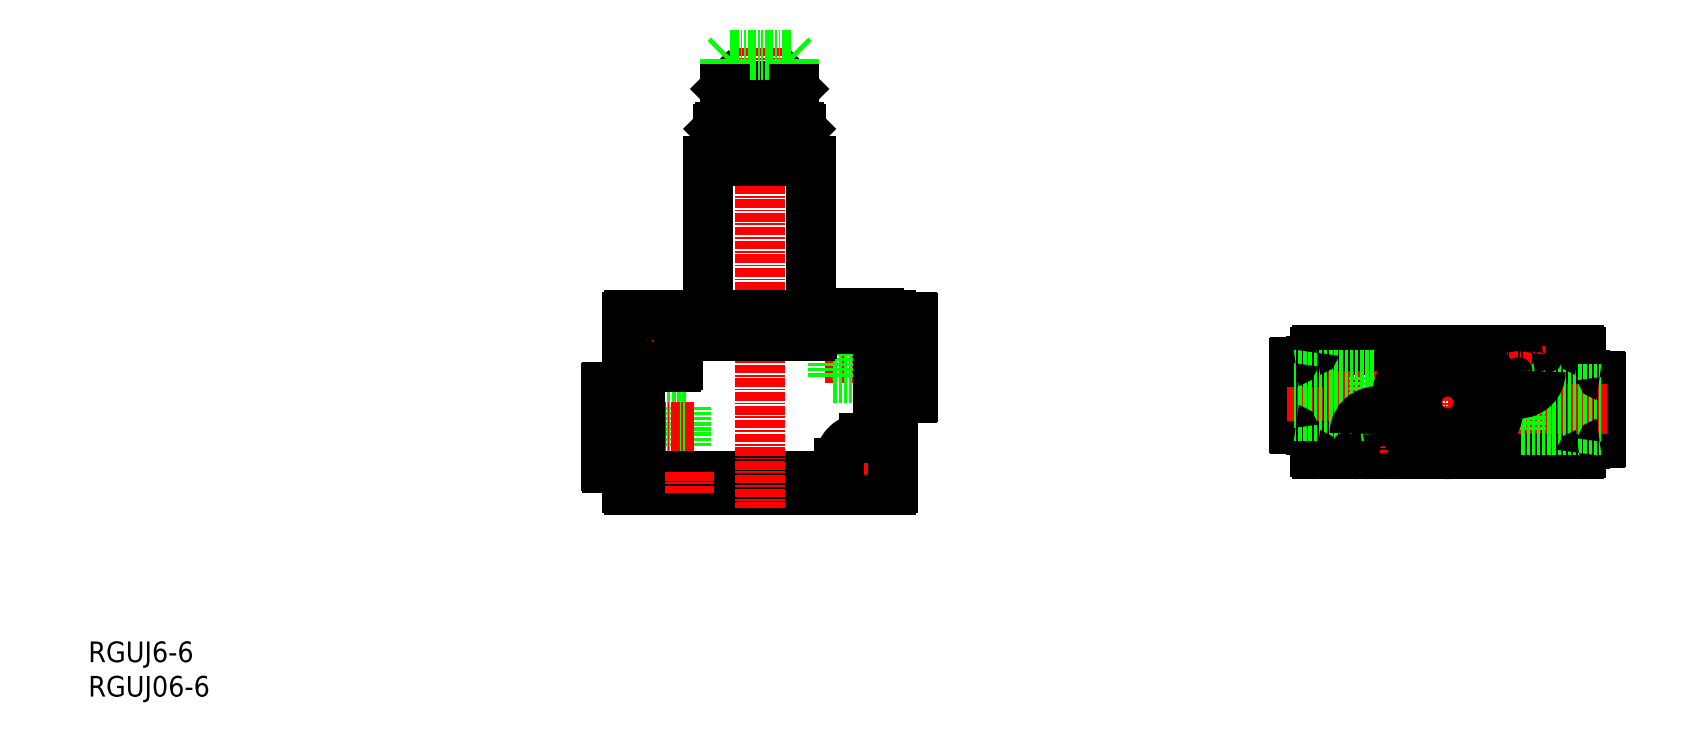
<metadata>
{"format":"dxf","ext":"dxf","renderer":"ezdxf+matplotlib","layout":"modelspace","background":"white","min_lineweight":24,"dpi":150}
</metadata>
<code>
0
SECTION
2
ENTITIES
0
INSERT
8
0
2
*U25
10
0
20
0
30
0
0
INSERT
8
0
2
*U26
10
0
20
0
30
0
0
POINT
8
0
10
116.7
20
34.2
30
0
0
LINE
8
0
10
80.45
20
32
30
0
11
108.7
21
32
31
0
0
LINE
8
0
10
107.8
20
55.7
30
0
11
107.8
21
55.4
31
0
0
LINE
8
0
10
116.4
20
30
30
0
11
78.45
21
30
31
0
0
LINE
8
CENTER
10
85.25
20
51.2
30
0
11
79.49
21
51.2
31
0
0
LINE
8
0
10
83.95
20
54.4
30
0
11
90.35
21
54.4
31
0
0
LINE
8
0
10
92.51
20
88.2
30
0
11
92.51
21
83.2
31
0
0
LINE
8
0
10
92.69
20
88.2
30
0
11
92.69
21
83.2
31
0
0
LINE
8
0
10
92.99
20
88.2
30
0
11
92.99
21
83.2
31
0
0
LINE
8
0
10
93.4
20
88.2
30
0
11
93.4
21
83.2
31
0
0
LINE
8
0
10
93.91
20
88.2
30
0
11
93.91
21
83.2
31
0
0
LINE
8
0
10
94.51
20
88.2
30
0
11
94.51
21
83.2
31
0
0
LINE
8
0
10
95.18
20
88.2
30
0
11
95.18
21
83.2
31
0
0
LINE
8
0
10
95.9
20
88.2
30
0
11
95.9
21
83.2
31
0
0
LINE
8
0
10
96.67
20
88.2
30
0
11
96.67
21
83.2
31
0
0
LINE
8
0
10
97.45
20
88.2
30
0
11
97.45
21
83.2
31
0
0
LINE
8
0
10
98.23
20
88.2
30
0
11
98.23
21
83.2
31
0
0
LINE
8
0
10
99
20
88.2
30
0
11
99
21
83.2
31
0
0
LINE
8
0
10
99.72
20
88.2
30
0
11
99.72
21
83.2
31
0
0
LINE
8
0
10
100.4
20
88.2
30
0
11
100.4
21
83.2
31
0
0
LINE
8
0
10
101
20
88.2
30
0
11
101
21
83.2
31
0
0
LINE
8
0
10
101.5
20
88.2
30
0
11
101.5
21
83.2
31
0
0
LINE
8
0
10
101.9
20
88.2
30
0
11
101.9
21
83.2
31
0
0
LINE
8
0
10
102.2
20
88.2
30
0
11
102.2
21
83.2
31
0
0
LINE
8
0
10
102.4
20
88.2
30
0
11
102.4
21
83.2
31
0
0
LINE
8
0
10
91.52
20
82.4
30
0
11
91.52
21
80
31
0
0
LINE
8
0
10
91.74
20
82.4
30
0
11
91.74
21
80
31
0
0
LINE
8
0
10
92.1
20
82.4
30
0
11
92.1
21
80
31
0
0
LINE
8
0
10
92.6
20
82.4
30
0
11
92.6
21
80
31
0
0
LINE
8
0
10
93.21
20
82.4
30
0
11
93.21
21
80
31
0
0
LINE
8
0
10
93.92
20
82.4
30
0
11
93.92
21
80
31
0
0
LINE
8
0
10
94.73
20
82.4
30
0
11
94.73
21
80
31
0
0
LINE
8
0
10
95.6
20
82.4
30
0
11
95.6
21
80
31
0
0
LINE
8
0
10
96.51
20
82.4
30
0
11
96.51
21
80
31
0
0
LINE
8
0
10
97.45
20
82.4
30
0
11
97.45
21
80
31
0
0
LINE
8
0
10
98.39
20
82.4
30
0
11
98.39
21
80
31
0
0
LINE
8
0
10
99.3
20
82.4
30
0
11
99.3
21
80
31
0
0
LINE
8
0
10
100.2
20
82.4
30
0
11
100.2
21
80
31
0
0
LINE
8
0
10
101
20
82.4
30
0
11
101
21
80
31
0
0
LINE
8
0
10
101.7
20
82.4
30
0
11
101.7
21
80
31
0
0
LINE
8
0
10
102.3
20
82.4
30
0
11
102.3
21
80
31
0
0
LINE
8
0
10
102.8
20
82.4
30
0
11
102.8
21
80
31
0
0
LINE
8
0
10
103.2
20
82.4
30
0
11
103.2
21
80
31
0
0
LINE
8
0
10
103.4
20
82.4
30
0
11
103.4
21
80
31
0
0
LINE
8
0
10
83.95
20
55.4
30
0
11
83.95
21
54.4
31
0
0
LINE
8
0
10
90.35
20
55.4
30
0
11
90.35
21
54.4
31
0
0
LINE
8
CENTER
10
97.45
20
94.18
30
0
11
97.45
21
27.31
31
0
0
LINE
8
CENTER
10
82.45
20
53.85
30
0
11
82.45
21
48.16
31
0
0
LINE
8
CENTER
10
115.6
20
34.2
30
0
11
109.8
21
34.2
31
0
0
LINE
8
CENTER
10
112.5
20
37.23
30
0
11
112.5
21
31.69
31
0
0
LINE
8
CENTER
10
106.9
20
49.2
30
0
11
120.9
21
49.2
31
0
0
LINE
8
0
10
111.8
20
55.7
30
0
11
111.8
21
55.4
31
0
0
LINE
8
0
10
116.7
20
55.1
30
0
11
116.7
21
30.3
31
0
0
LINE
8
0
10
78.15
20
55.1
30
0
11
78.15
21
30.3
31
0
0
LINE
8
0
10
92.45
20
83.2
30
0
11
92.95
21
82.7
31
0
0
LINE
8
0
10
102.5
20
83.2
30
0
11
102
21
82.7
31
0
0
LINE
8
0
10
92.95
20
88.7
30
0
11
92.45
21
88.2
31
0
0
LINE
8
0
10
102.5
20
88.2
30
0
11
102
21
88.7
31
0
0
LINE
8
0
10
92.45
20
83.2
30
0
11
102.5
21
83.2
31
0
0
LINE
8
0
10
102.5
20
88.2
30
0
11
92.45
21
88.2
31
0
0
LINE
8
0
10
91.75
20
79.7
30
0
11
91.45
21
80
31
0
0
LINE
8
0
10
102
20
88.7
30
0
11
92.95
21
88.7
31
0
0
LINE
8
0
10
103.5
20
80
30
0
11
103.2
21
79.7
31
0
0
LINE
8
0
10
91.75
20
82.7
30
0
11
91.45
21
82.4
31
0
0
LINE
8
0
10
91.45
20
80
30
0
11
103.5
21
80
31
0
0
LINE
8
0
10
103.5
20
82.4
30
0
11
103.2
21
82.7
31
0
0
LINE
8
0
10
103.5
20
82.4
30
0
11
91.45
21
82.4
31
0
0
LINE
8
0
10
114.7
20
55.7
30
0
11
114.7
21
55.4
31
0
0
LINE
8
0
10
89.95
20
77.7
30
0
11
89.95
21
55.4
31
0
0
LINE
8
0
10
116.5
20
55.4
30
0
11
78.45
21
55.4
31
0
0
LINE
8
0
10
103.5
20
78.5
30
0
11
103.3
21
78.7
31
0
0
LINE
8
0
10
108.1
20
52.2
30
0
11
108.1
21
46.2
31
0
0
LINE
8
0
10
117.3
20
54.2
30
0
11
116.7
21
54.2
31
0
0
LINE
8
0
10
117.5
20
44.4
30
0
11
117.3
21
44.2
31
0
0
LINE
8
0
10
118.5
20
55.1
30
0
11
118.5
21
43.3
31
0
0
LINE
8
0
10
119.7
20
54.9
30
0
11
119.7
21
43.5
31
0
0
LINE
8
0
10
119.5
20
55.1
30
0
11
118.5
21
55.1
31
0
0
LINE
8
0
10
119.5
20
43.3
30
0
11
118.5
21
43.3
31
0
0
LINE
8
0
10
108.1
20
46.2
30
0
11
119.7
21
46.2
31
0
0
LINE
8
0
10
108.1
20
52.2
30
0
11
119.7
21
52.2
31
0
0
LINE
8
0
10
86.75
20
42.1
30
0
11
75.15
21
42.1
31
0
0
LINE
8
0
10
86.75
20
36.1
30
0
11
75.15
21
36.1
31
0
0
LINE
8
0
10
75.35
20
33.2
30
0
11
76.35
21
33.2
31
0
0
LINE
8
0
10
75.35
20
45
30
0
11
76.35
21
45
31
0
0
LINE
8
0
10
75.15
20
44.8
30
0
11
75.15
21
33.4
31
0
0
LINE
8
0
10
76.35
20
45
30
0
11
76.35
21
33.2
31
0
0
LINE
8
0
10
77.35
20
34.3
30
0
11
77.55
21
34.1
31
0
0
LINE
8
0
10
77.35
20
43.9
30
0
11
77.55
21
44.1
31
0
0
LINE
8
0
10
76.35
20
35.6
30
0
11
77.35
21
35.6
31
0
0
LINE
8
0
10
76.35
20
42.6
30
0
11
77.35
21
42.6
31
0
0
LINE
8
0
10
77.35
20
43.9
30
0
11
77.35
21
34.3
31
0
0
LINE
8
0
10
77.55
20
34.1
30
0
11
78.15
21
34.1
31
0
0
LINE
8
0
10
77.55
20
44.1
30
0
11
78.15
21
44.1
31
0
0
LINE
8
0
10
86.75
20
42.1
30
0
11
86.75
21
36.1
31
0
0
LINE
8
CENTER
10
87.86
20
39.1
30
0
11
73.84
21
39.1
31
0
0
LINE
8
CENTER
10
87.15
20
56.02
30
0
11
87.15
21
52.33
31
0
0
LINE
8
0
10
85.55
20
54.4
30
0
11
85.55
21
53.2
31
0
0
LINE
8
0
10
88.75
20
54.4
30
0
11
88.75
21
53.4
31
0
0
LINE
8
0
10
85.55
20
32
30
0
11
85.55
21
30
31
0
0
LINE
8
0
10
88.75
20
32
30
0
11
88.75
21
30
31
0
0
LINE
8
CENTER
10
87.15
20
32.61
30
0
11
87.15
21
29.5
31
0
0
LINE
8
0
10
117.3
20
44.2
30
0
11
116.7
21
44.2
31
0
0
LINE
8
0
10
117.5
20
54
30
0
11
117.5
21
44.4
31
0
0
LINE
8
0
10
118.5
20
52.7
30
0
11
117.5
21
52.7
31
0
0
LINE
8
0
10
118.5
20
45.7
30
0
11
117.5
21
45.7
31
0
0
LINE
8
0
10
117.5
20
54
30
0
11
117.3
21
54.2
31
0
0
LINE
8
0
10
77.55
20
44.1
30
0
11
77.55
21
34.1
31
0
0
LINE
8
0
10
117.3
20
54.2
30
0
11
117.3
21
44.2
31
0
0
LINE
8
0
10
102
20
93.1
30
0
11
92.95
21
93.1
31
0
0
LINE
8
0
10
102.5
20
92.6
30
0
11
102
21
93.1
31
0
0
LINE
8
0
10
92.95
20
93.1
30
0
11
92.45
21
92.6
31
0
0
LINE
8
0
10
92.45
20
92.6
30
0
11
92.45
21
91.07
31
0
0
LINE
8
0
10
102.5
20
92.6
30
0
11
102.5
21
91.15
31
0
0
LINE
8
0
10
105
20
77.7
30
0
11
105
21
55.4
31
0
0
LINE
8
0
10
103.5
20
82.4
30
0
11
103.5
21
80
31
0
0
LINE
8
0
10
105
20
77.7
30
0
11
89.95
21
77.7
31
0
0
LINE
8
0
10
92.65
20
79.7
30
0
11
92.45
21
79.5
31
0
0
LINE
8
0
10
91.65
20
78.7
30
0
11
91.45
21
78.5
31
0
0
LINE
8
0
10
103.2
20
79.7
30
0
11
91.75
21
79.7
31
0
0
LINE
8
0
10
92.45
20
79.5
30
0
11
92.45
21
78.7
31
0
0
LINE
8
0
10
103.5
20
78.5
30
0
11
103.5
21
77.7
31
0
0
LINE
8
0
10
102.5
20
79.5
30
0
11
102.5
21
78.7
31
0
0
LINE
8
0
10
114.7
20
55.7
30
0
11
107.8
21
55.7
31
0
0
LINE
8
0
10
103.3
20
78.7
30
0
11
91.65
21
78.7
31
0
0
LINE
8
0
10
102.5
20
88.2
30
0
11
102.5
21
83.2
31
0
0
LINE
8
0
10
91.45
20
82.4
30
0
11
91.45
21
80
31
0
0
LINE
8
0
10
92.45
20
88.2
30
0
11
92.45
21
83.2
31
0
0
LINE
8
0
10
103.2
20
82.7
30
0
11
91.75
21
82.7
31
0
0
LINE
8
0
10
102.5
20
79.5
30
0
11
92.45
21
79.5
31
0
0
LINE
8
0
10
102.5
20
79.5
30
0
11
102.3
21
79.7
31
0
0
LINE
8
0
10
91.45
20
78.5
30
0
11
103.5
21
78.5
31
0
0
LINE
8
0
10
91.45
20
78.5
30
0
11
91.45
21
77.7
31
0
0
LINE
8
0
10
112.7
20
37.6
30
0
11
114.4
21
37.6
31
0
0
LINE
8
0
10
85.85
20
53.4
30
0
11
91.05
21
53.4
31
0
0
LINE
8
0
10
80.45
20
47.8
30
0
11
85.25
21
47.8
31
0
0
LINE
8
0
10
105.4
20
53.4
30
0
11
114.4
21
53.4
31
0
0
LINE
8
0
10
109
20
33.9
30
0
11
109
21
32.3
31
0
0
LINE
8
0
10
91.35
20
53.1
30
0
11
91.35
21
52.7
31
0
0
LINE
8
0
10
105.1
20
53.1
30
0
11
105.1
21
52.7
31
0
0
LINE
8
0
10
91.65
20
52.4
30
0
11
104.8
21
52.4
31
0
0
LINE
8
0
10
85.55
20
53.1
30
0
11
85.55
21
48.1
31
0
0
LINE
8
0
10
80.15
20
47.5
30
0
11
80.15
21
32.3
31
0
0
LINE
8
0
10
114.7
20
53.1
30
0
11
114.7
21
37.9
31
0
0
ARC
8
0
10
119.5
20
43.5
30
0
40
0.2
50
270
51
0
0
ARC
8
0
10
75.35
20
33.4
30
0
40
0.2
50
180
51
270
0
CIRCLE
8
0
10
82.45
20
51.2
30
0
40
1.6
0
CIRCLE
8
0
10
112.5
20
34.2
30
0
40
1.6
0
ARC
8
0
10
78.45
20
55.1
30
0
40
0.3
50
90
51
180
0
ARC
8
0
10
116.5
20
55.1
30
0
40
0.3
50
0
51
90
0
ARC
8
0
10
75.35
20
44.8
30
0
40
0.2
50
90
51
180
0
ARC
8
0
10
112.7
20
33.9
30
0
40
3.7
50
90
51
180
0
ARC
8
0
10
104.8
20
52.7
30
0
40
0.3
50
270
51
0
0
ARC
8
0
10
80.45
20
32.3
30
0
40
0.3
50
180
51
270
0
ARC
8
0
10
80.45
20
47.5
30
0
40
0.3
50
90
51
180
0
ARC
8
0
10
105.4
20
53.1
30
0
40
0.3
50
90
51
180
0
ARC
8
0
10
85.25
20
48.1
30
0
40
0.3
50
270
51
0
0
ARC
8
0
10
91.05
20
53.1
30
0
40
0.3
50
0
51
90
0
ARC
8
0
10
85.85
20
53.1
30
0
40
0.3
50
90
51
180
0
ARC
8
0
10
114.4
20
37.9
30
0
40
0.3
50
270
51
0
0
ARC
8
0
10
114.4
20
53.1
30
0
40
0.3
50
0
51
90
0
ARC
8
0
10
91.65
20
52.7
30
0
40
0.3
50
180
51
270
0
ARC
8
0
10
108.7
20
32.3
30
0
40
0.3
50
270
51
0
0
POINT
8
0
10
212.3
20
35.15
30
0
0
LINE
8
CENTER
10
212.3
20
36.49
30
0
11
212.3
21
33.35
31
0
0
LINE
8
CENTER
10
190.9
20
38.2
30
0
11
183.2
21
38.2
31
0
0
LINE
8
CENTER
10
207.6
20
43.59
30
0
11
207.6
21
50.82
31
0
0
LINE
8
0
10
204.4
20
47.2
30
0
11
204.4
21
49.95
31
0
0
LINE
8
0
10
210.8
20
47.2
30
0
11
210.8
21
49.95
31
0
0
LINE
8
0
10
209.2
20
49.25
30
0
11
206
21
49.25
31
0
0
LINE
8
0
10
216.3
20
50.25
30
0
11
178.3
21
50.25
31
0
0
LINE
8
0
10
185.4
20
35.45
30
0
11
185.4
21
38.2
31
0
0
LINE
8
0
10
188.6
20
35.45
30
0
11
188.6
21
38.2
31
0
0
LINE
8
0
10
188.6
20
36.15
30
0
11
185.4
21
36.15
31
0
0
LINE
8
0
10
216.4
20
35.15
30
0
11
178.3
21
35.15
31
0
0
LINE
8
0
10
178
20
35.45
30
0
11
178
21
49.95
31
0
0
LINE
8
0
10
216.6
20
35.35
30
0
11
216.6
21
49.95
31
0
0
LINE
8
CENTER
10
216.6
20
42.7
30
0
11
178
21
42.7
31
0
0
LINE
8
0
10
193.8
20
36.7
30
0
11
200.8
21
36.7
31
0
0
LINE
8
0
10
190.4
20
42.7
30
0
11
193.8
21
36.7
31
0
0
LINE
8
0
10
193.8
20
48.7
30
0
11
200.8
21
48.7
31
0
0
LINE
8
0
10
190.4
20
42.7
30
0
11
193.8
21
48.7
31
0
0
LINE
8
CENTER
10
197.3
20
32.87
30
0
11
197.3
21
51.93
31
0
0
LINE
8
0
10
209.2
20
47.2
30
0
11
209.2
21
49.95
31
0
0
LINE
8
0
10
206
20
47.2
30
0
11
206
21
49.95
31
0
0
LINE
8
0
10
219.4
20
46.6
30
0
11
218.4
21
46.6
31
0
0
LINE
8
0
10
217.4
20
46.5
30
0
11
217.2
21
46.7
31
0
0
LINE
8
0
10
175
20
39
30
0
11
175
21
48.4
31
0
0
LINE
8
0
10
218.4
20
38.2
30
0
11
217.4
21
38.2
31
0
0
LINE
8
0
10
217.4
20
36.9
30
0
11
217.4
21
46.5
31
0
0
LINE
8
0
10
219.4
20
36.8
30
0
11
218.4
21
36.8
31
0
0
LINE
8
0
10
217.4
20
36.9
30
0
11
217.2
21
36.7
31
0
0
LINE
8
0
10
217.2
20
36.7
30
0
11
217.2
21
46.7
31
0
0
LINE
8
0
10
218.4
20
45.2
30
0
11
217.4
21
45.2
31
0
0
LINE
8
0
10
217.2
20
46.7
30
0
11
216.6
21
46.7
31
0
0
LINE
8
0
10
217.2
20
36.7
30
0
11
216.6
21
36.7
31
0
0
LINE
8
0
10
219.6
20
37
30
0
11
219.6
21
46.4
31
0
0
LINE
8
0
10
177.4
20
38.7
30
0
11
178
21
38.7
31
0
0
LINE
8
0
10
177.4
20
48.7
30
0
11
178
21
48.7
31
0
0
LINE
8
0
10
176.2
20
47.2
30
0
11
177.2
21
47.2
31
0
0
LINE
8
0
10
177.4
20
38.7
30
0
11
177.4
21
48.7
31
0
0
LINE
8
0
10
218.4
20
36.8
30
0
11
218.4
21
46.6
31
0
0
LINE
8
0
10
177.2
20
38.9
30
0
11
177.4
21
38.7
31
0
0
LINE
8
0
10
175.2
20
38.8
30
0
11
176.2
21
38.8
31
0
0
LINE
8
0
10
177.2
20
38.9
30
0
11
177.2
21
48.5
31
0
0
LINE
8
0
10
176.2
20
40.2
30
0
11
177.2
21
40.2
31
0
0
LINE
8
0
10
176.2
20
38.8
30
0
11
176.2
21
48.6
31
0
0
LINE
8
0
10
177.2
20
48.5
30
0
11
177.4
21
48.7
31
0
0
LINE
8
CENTER
10
220.4
20
41.7
30
0
11
207.6
21
41.7
31
0
0
LINE
8
CENTER
10
187.2
20
43.7
30
0
11
173.9
21
43.7
31
0
0
LINE
8
0
10
204.2
20
42.7
30
0
11
200.8
21
36.7
31
0
0
LINE
8
0
10
190.2
20
35.45
30
0
11
190.2
21
38.2
31
0
0
LINE
8
0
10
200.8
20
48.7
30
0
11
204.2
21
42.7
31
0
0
LINE
8
CENTER
10
187
20
34.59
30
0
11
187
21
41.82
31
0
0
LINE
8
0
10
183.8
20
35.45
30
0
11
183.8
21
38.2
31
0
0
LINE
8
CENTER
10
211.5
20
47.2
30
0
11
204
21
47.2
31
0
0
LINE
8
0
10
175.2
20
48.6
30
0
11
176.2
21
48.6
31
0
0
LINE
8
0
10
186.6
20
40.7
30
0
11
186.6
21
46.7
31
0
0
LINE
8
0
10
186.6
20
46.7
30
0
11
175
21
46.7
31
0
0
LINE
8
0
10
186.6
20
40.7
30
0
11
175
21
40.7
31
0
0
LINE
8
0
10
208
20
38.7
30
0
11
208
21
44.7
31
0
0
LINE
8
0
10
208
20
44.7
30
0
11
219.6
21
44.7
31
0
0
LINE
8
0
10
208
20
38.7
30
0
11
219.6
21
38.7
31
0
0
ARC
8
0
10
175.2
20
48.4
30
0
40
0.2
50
90
51
180
0
ARC
8
0
10
183.5
20
35.45
30
0
40
0.3
50
270
51
5.692e-06
0
ARC
8
0
10
207.6
20
47.2
30
0
40
1.6
50
180
51
0
0
CIRCLE
8
0
10
197.3
20
42.7
30
0
40
7.5
0
ARC
8
0
10
187
20
38.2
30
0
40
1.6
50
8.538e-06
51
180
0
ARC
8
0
10
207.6
20
47.2
30
0
40
3.2
50
180
51
0
0
ARC
8
0
10
187
20
38.2
30
0
40
3.2
50
360
51
180
0
ARC
8
0
10
188.9
20
35.45
30
0
40
0.3
50
180
51
270
0
ARC
8
0
10
209.5
20
49.95
30
0
40
0.3
50
90
51
180
0
ARC
8
0
10
205.7
20
49.95
30
0
40
0.3
50
0
51
90
0
ARC
8
0
10
185.1
20
35.45
30
0
40
0.3
50
270
51
5.692e-06
0
ARC
8
0
10
178.3
20
35.45
30
0
40
0.3
50
180
51
270
0
ARC
8
0
10
216.3
20
49.95
30
0
40
0.3
50
0
51
90
0
ARC
8
0
10
178.3
20
49.95
30
0
40
0.3
50
90
51
180
0
CIRCLE
8
0
10
197.3
20
42.7
30
0
40
4.5
0
CIRCLE
8
0
10
197.3
20
42.7
30
0
40
5.7
0
CIRCLE
8
0
10
197.3
20
42.7
30
0
40
5
0
CIRCLE
8
0
10
197.3
20
42.7
30
0
40
6
0
ARC
8
0
10
190.5
20
35.45
30
0
40
0.3
50
180
51
270
0
ARC
8
0
10
204.1
20
49.95
30
0
40
0.3
50
0
51
90
0
ARC
8
0
10
211.1
20
49.95
30
0
40
0.3
50
90
51
180
0
ARC
8
0
10
219.4
20
37
30
0
40
0.2
50
270
51
0
0
ARC
8
0
10
175.2
20
39
30
0
40
0.2
50
180
51
270
0
CIRCLE
8
0
10
197.3
20
42.7
30
0
40
7
0
ARC
8
0
10
219.4
20
46.4
30
0
40
0.2
50
0
51
90
0
ARC
8
0
10
216.4
20
35.35
30
0
40
0.2
50
270
51
0
0
ARC
8
0
10
78.45
20
30.3
30
0
40
0.3
50
180
51
270
0
ARC
8
0
10
119.5
20
54.9
30
0
40
0.2
50
0
51
90
0
ARC
8
0
10
116.4
20
30.3
30
0
40
0.3
50
270
51
0
0
ENDSEC
0
EOF

</code>
